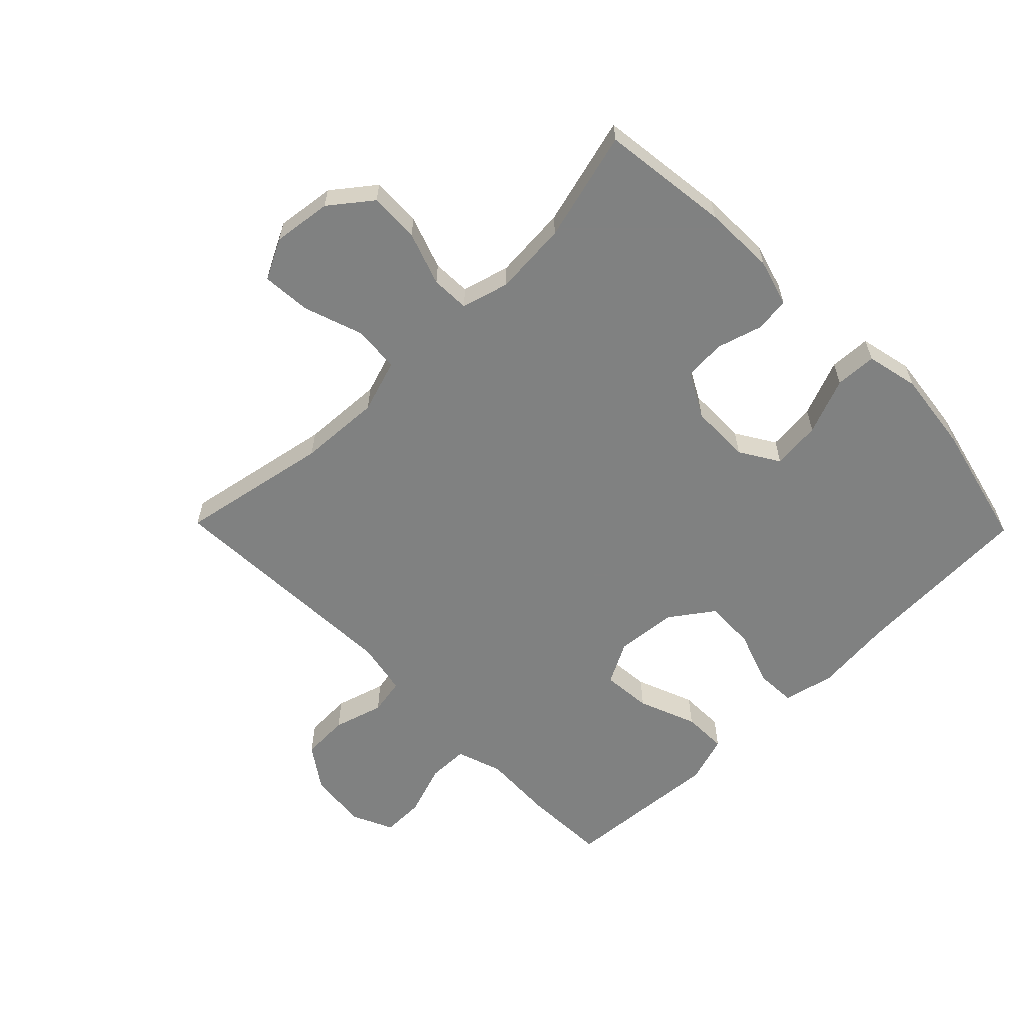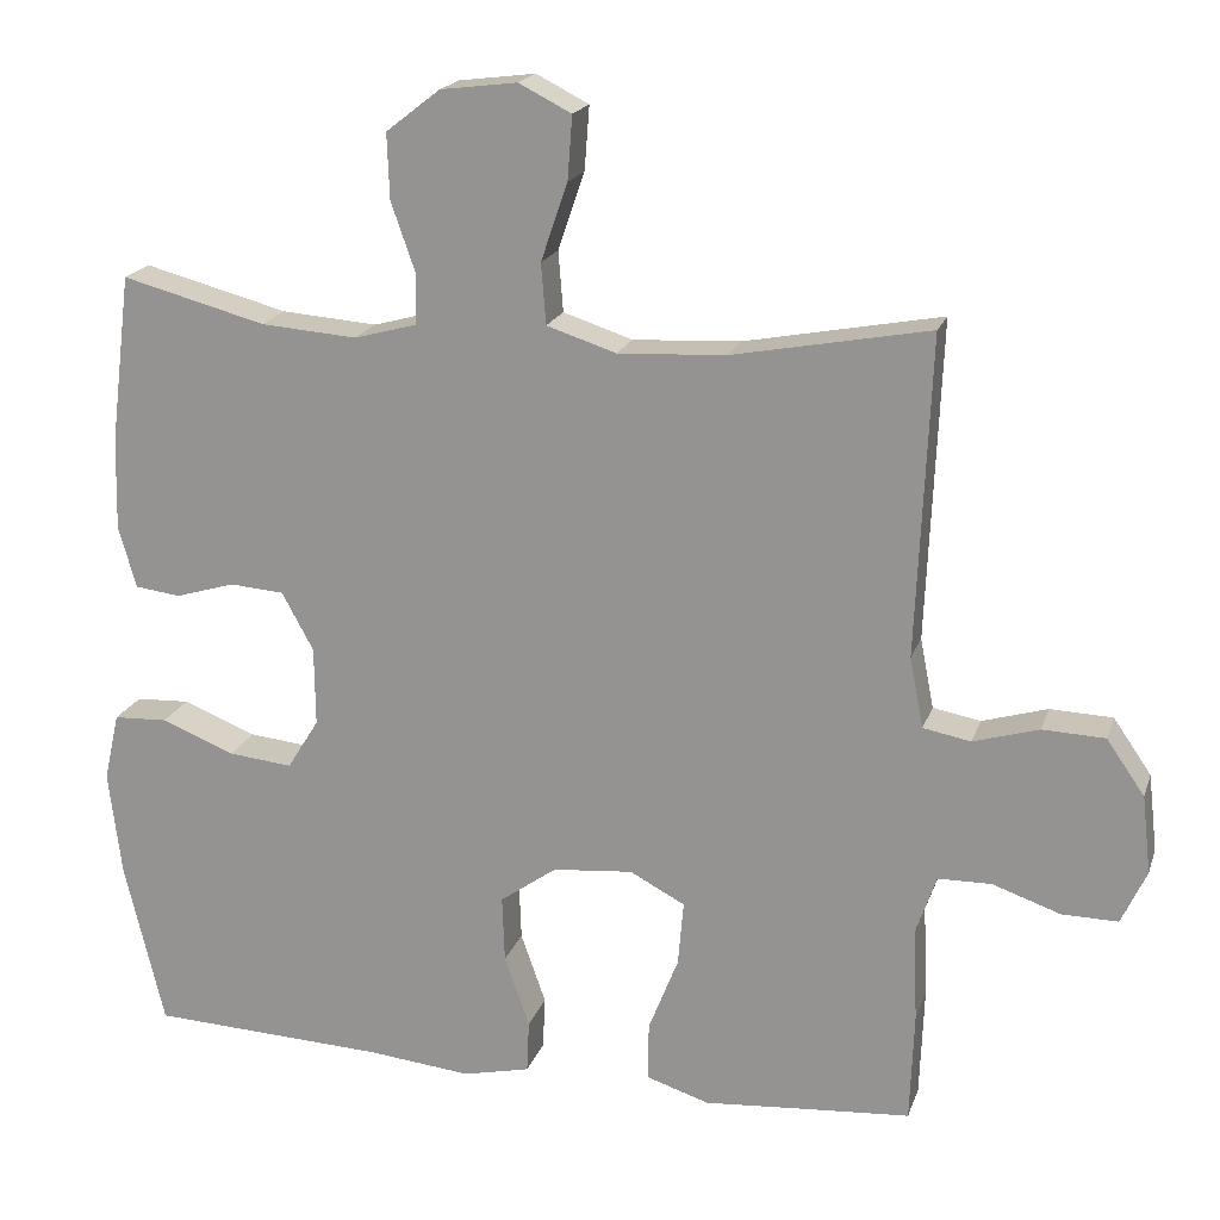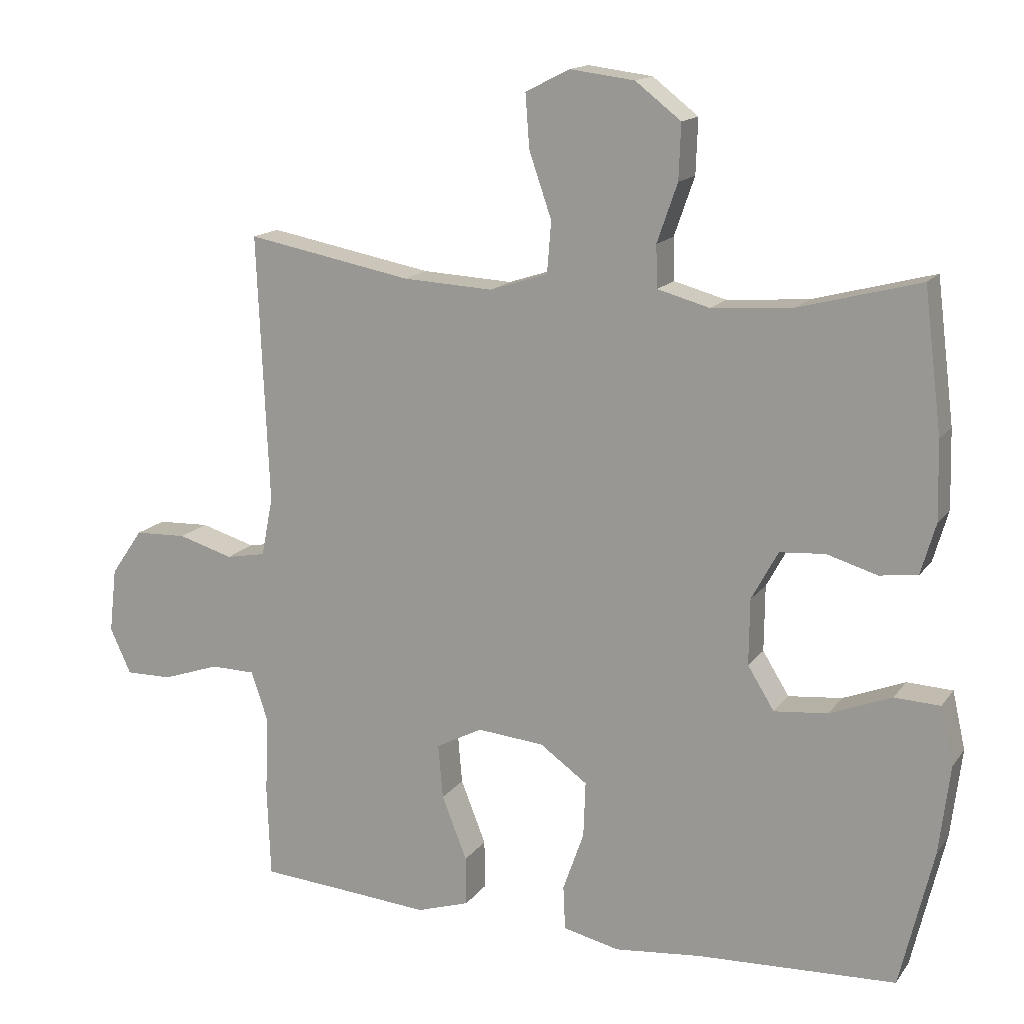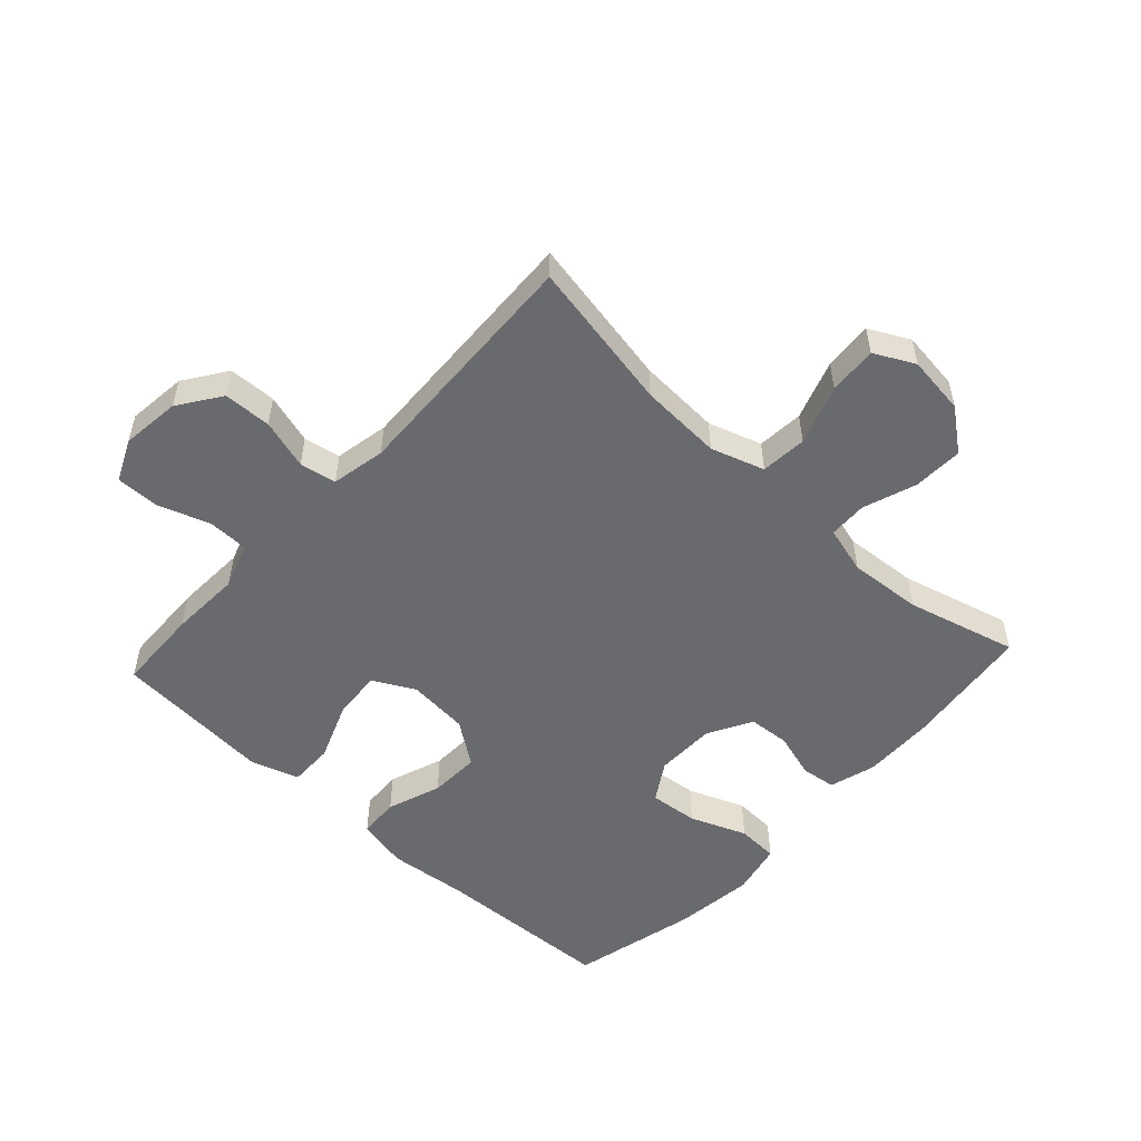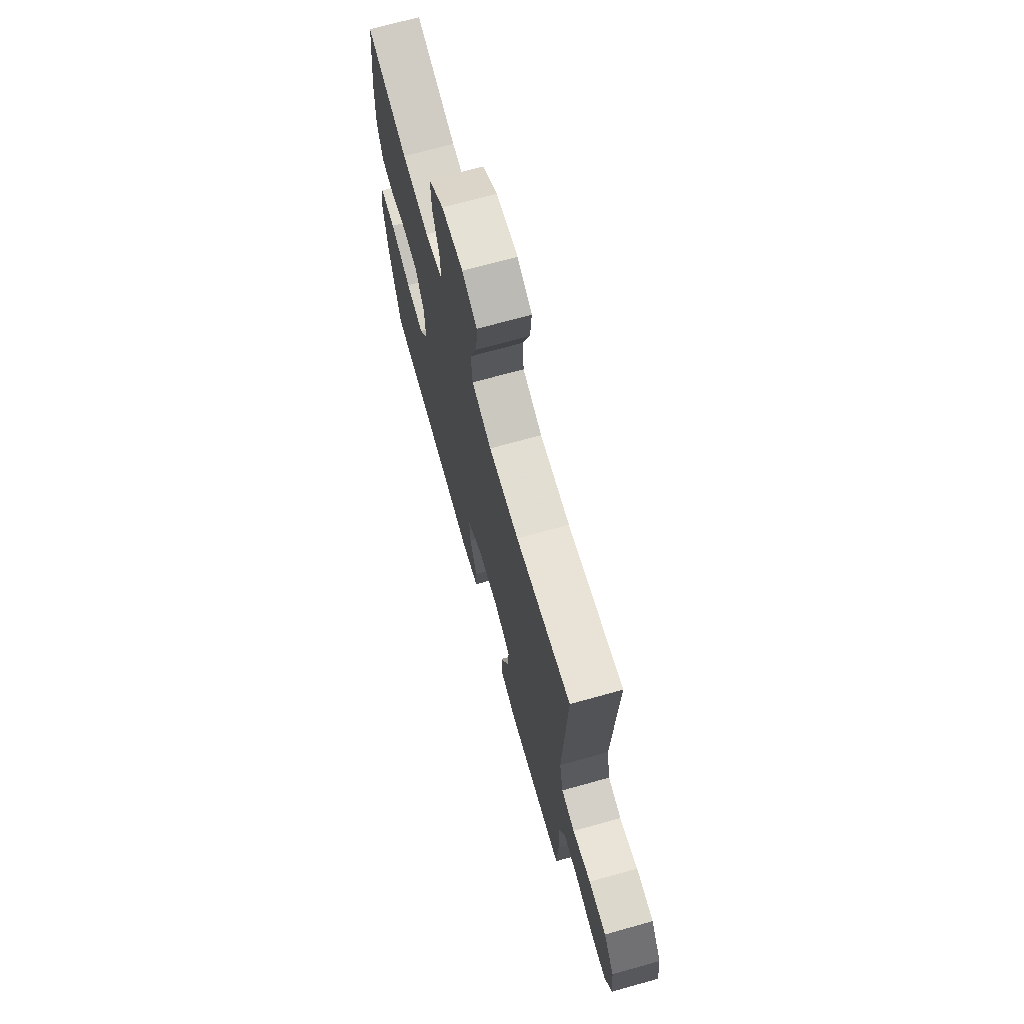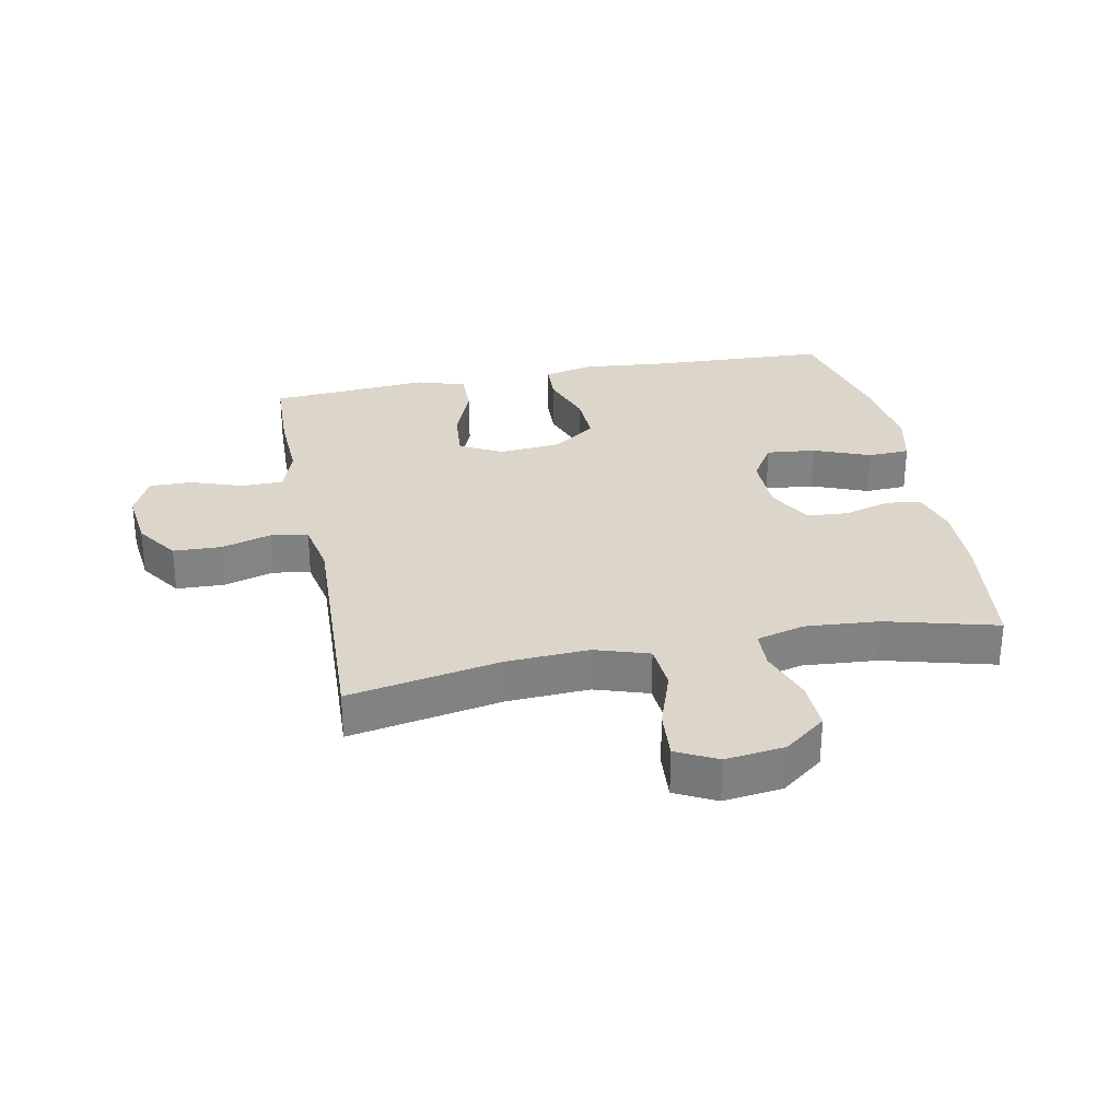
<metadata>
{"format":"obj","ext":"obj","renderer":"f3d","projection":"perspective","resolution":1024,"background":"white","views":[{"elev":-60.3,"azim":44.4,"up":"+Y"},{"elev":19.0,"azim":-164.1,"up":"+Z"},{"elev":15.0,"azim":23.2,"up":"+Z"},{"elev":-53.1,"azim":-42.7,"up":"+Y"},{"elev":70.7,"azim":-105.6,"up":"+Z"},{"elev":29.8,"azim":-11.2,"up":"+Y"}]}
</metadata>
<code>
v 0.5 0.07 -0.5
v 0.207 0.07 -0.513
v 0.079 0.07 -0.526
v -0.004 0.07 -0.507
v -0.007 0.07 -0.442
v 0.024 0.07 -0.354
v 0.027 0.07 -0.272
v -0.043 0.07 -0.222
v -0.142 0.07 -0.213
v -0.21 0.07 -0.249
v -0.203 0.07 -0.329
v -0.166 0.07 -0.423
v -0.165 0.07 -0.495
v -0.243 0.07 -0.52
v -0.368 0.07 -0.51
v -0.5 0.07 -0.5
v -0.505 0.07 -0.364
v -0.5 0.07 -0.249
v -0.525 0.07 -0.175
v -0.591 0.07 -0.174
v -0.675 0.07 -0.203
v -0.744 0.07 -0.204
v -0.775 0.07 -0.137
v -0.764 0.07 -0.041
v -0.717 0.07 0.027
v -0.64 0.07 0.03
v -0.559 0.07 0.006
v -0.5 0.07 0.017
v -0.483 0.07 0.104
v -0.5 0.07 0.5
v -0.256 0.07 0.454
v -0.123 0.07 0.447
v -0.037 0.07 0.475
v -0.031 0.07 0.55
v -0.064 0.07 0.646
v -0.07 0.07 0.725
v -0.005 0.07 0.758
v 0.09 0.07 0.746
v 0.157 0.07 0.694
v 0.154 0.07 0.613
v 0.124 0.07 0.527
v 0.126 0.07 0.465
v 0.203 0.07 0.444
v 0.322 0.07 0.453
v 0.5 0.07 0.5
v 0.526 0.07 0.292
v 0.529 0.07 0.177
v 0.507 0.07 0.101
v 0.451 0.07 0.094
v 0.377 0.07 0.116
v 0.31 0.07 0.111
v 0.271 0.07 0.039
v 0.27 0.07 -0.058
v 0.309 0.07 -0.121
v 0.388 0.07 -0.113
v 0.479 0.07 -0.077
v 0.546 0.07 -0.08
v 0.565 0.07 -0.165
v 0.549 0.07 -0.296
v 0.5 0 -0.5
v 0.207 0 -0.513
v 0.079 0 -0.526
v -0.004 0 -0.507
v -0.007 0 -0.442
v 0.024 0 -0.354
v 0.027 0 -0.272
v -0.043 0 -0.222
v -0.142 0 -0.213
v -0.21 0 -0.249
v -0.203 0 -0.329
v -0.166 0 -0.423
v -0.165 0 -0.495
v -0.243 0 -0.52
v -0.368 0 -0.51
v -0.5 0 -0.5
v -0.505 0 -0.364
v -0.5 0 -0.249
v -0.525 0 -0.175
v -0.591 0 -0.174
v -0.675 0 -0.203
v -0.744 0 -0.204
v -0.775 0 -0.137
v -0.764 0 -0.041
v -0.717 0 0.027
v -0.64 0 0.03
v -0.559 0 0.006
v -0.5 0 0.017
v -0.483 0 0.104
v -0.5 0 0.5
v -0.256 0 0.454
v -0.123 0 0.447
v -0.037 0 0.475
v -0.031 0 0.55
v -0.064 0 0.646
v -0.07 0 0.725
v -0.005 0 0.758
v 0.09 0 0.746
v 0.157 0 0.694
v 0.154 0 0.613
v 0.124 0 0.527
v 0.126 0 0.465
v 0.203 0 0.444
v 0.322 0 0.453
v 0.5 0 0.5
v 0.526 0 0.292
v 0.529 0 0.177
v 0.507 0 0.101
v 0.451 0 0.094
v 0.377 0 0.116
v 0.31 0 0.111
v 0.271 0 0.039
v 0.27 0 -0.058
v 0.309 0 -0.121
v 0.388 0 -0.113
v 0.479 0 -0.077
v 0.546 0 -0.08
v 0.565 0 -0.165
v 0.549 0 -0.296
f 58 59 1 2
f 55 56 57 58
f 54 55 58 2
f 53 54 2 3
f 52 53 3 4
f 47 48 49 50
f 47 50 51
f 44 45 46 47
f 43 44 47 51
f 42 43 51 52
f 38 39 40 41
f 38 41 42
f 37 38 42
f 34 35 36 37
f 33 34 37 42
f 32 33 42 52
f 29 30 31
f 28 29 31 32
f 24 25 26 27
f 24 27 28
f 23 24 28
f 20 21 22 23
f 19 20 23 28
f 18 19 28 32
f 15 16 17 18
f 11 12 13 14
f 10 11 14 15
f 52 4 5 6
f 52 6 7
f 32 52 7 8
f 10 15 18 32
f 9 10 32
f 8 9 32
f 61 60 118 117
f 117 116 115 114
f 61 117 114 113
f 62 61 113 112
f 63 62 112 111
f 109 108 107 106
f 110 109 106
f 106 105 104 103
f 110 106 103 102
f 111 110 102 101
f 100 99 98 97
f 101 100 97
f 101 97 96
f 96 95 94 93
f 101 96 93 92
f 111 101 92 91
f 90 89 88
f 91 90 88 87
f 86 85 84 83
f 87 86 83
f 87 83 82
f 82 81 80 79
f 87 82 79 78
f 91 87 78 77
f 77 76 75 74
f 73 72 71 70
f 74 73 70 69
f 65 64 63 111
f 66 65 111
f 67 66 111 91
f 91 77 74 69
f 91 69 68
f 91 68 67
f 1 60 61 2
f 2 61 62 3
f 3 62 63 4
f 4 63 64 5
f 5 64 65 6
f 6 65 66 7
f 7 66 67 8
f 8 67 68 9
f 9 68 69 10
f 10 69 70 11
f 11 70 71 12
f 12 71 72 13
f 13 72 73 14
f 14 73 74 15
f 15 74 75 16
f 16 75 76 17
f 17 76 77 18
f 18 77 78 19
f 19 78 79 20
f 20 79 80 21
f 21 80 81 22
f 22 81 82 23
f 23 82 83 24
f 24 83 84 25
f 25 84 85 26
f 26 85 86 27
f 27 86 87 28
f 28 87 88 29
f 29 88 89 30
f 30 89 90 31
f 31 90 91 32
f 32 91 92 33
f 33 92 93 34
f 34 93 94 35
f 35 94 95 36
f 36 95 96 37
f 37 96 97 38
f 38 97 98 39
f 39 98 99 40
f 40 99 100 41
f 41 100 101 42
f 42 101 102 43
f 43 102 103 44
f 44 103 104 45
f 45 104 105 46
f 46 105 106 47
f 47 106 107 48
f 48 107 108 49
f 49 108 109 50
f 50 109 110 51
f 51 110 111 52
f 52 111 112 53
f 53 112 113 54
f 54 113 114 55
f 55 114 115 56
f 56 115 116 57
f 57 116 117 58
f 58 117 118 59
f 59 118 60 1

</code>
